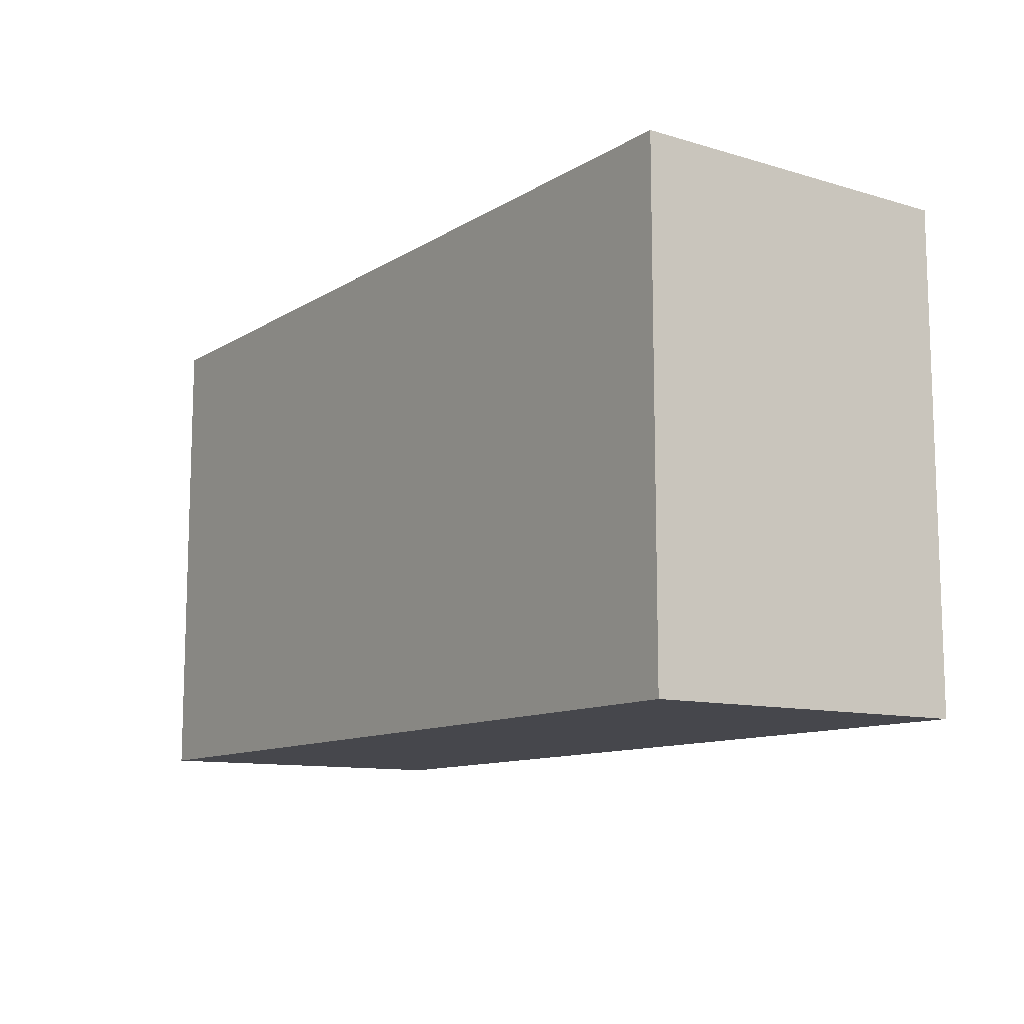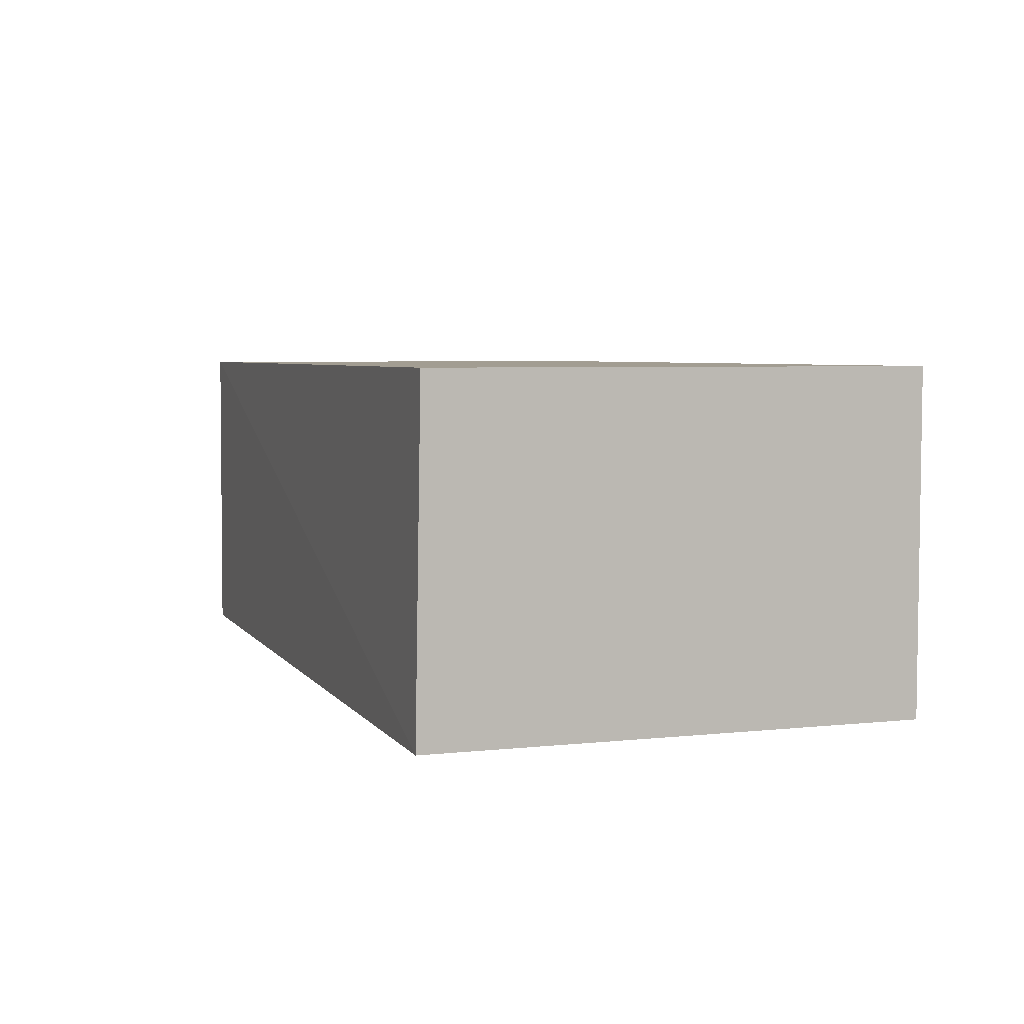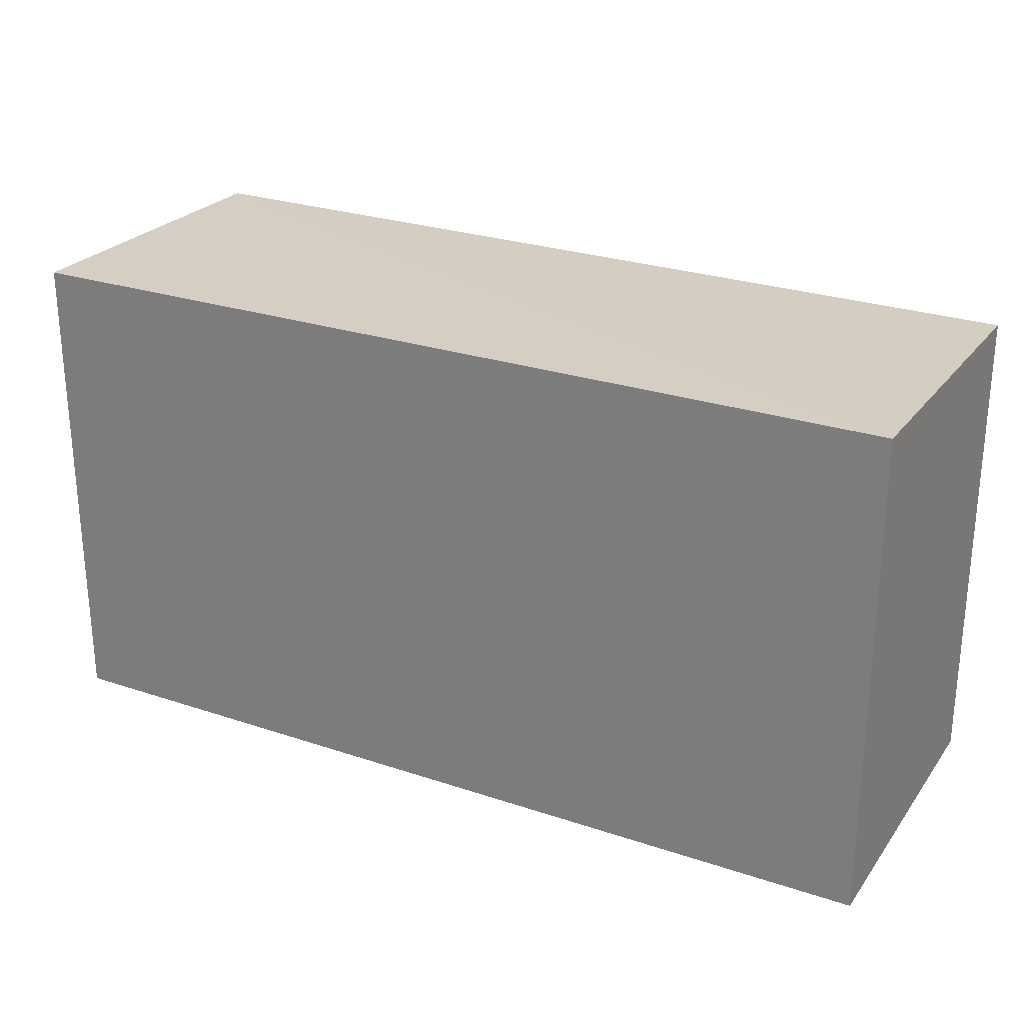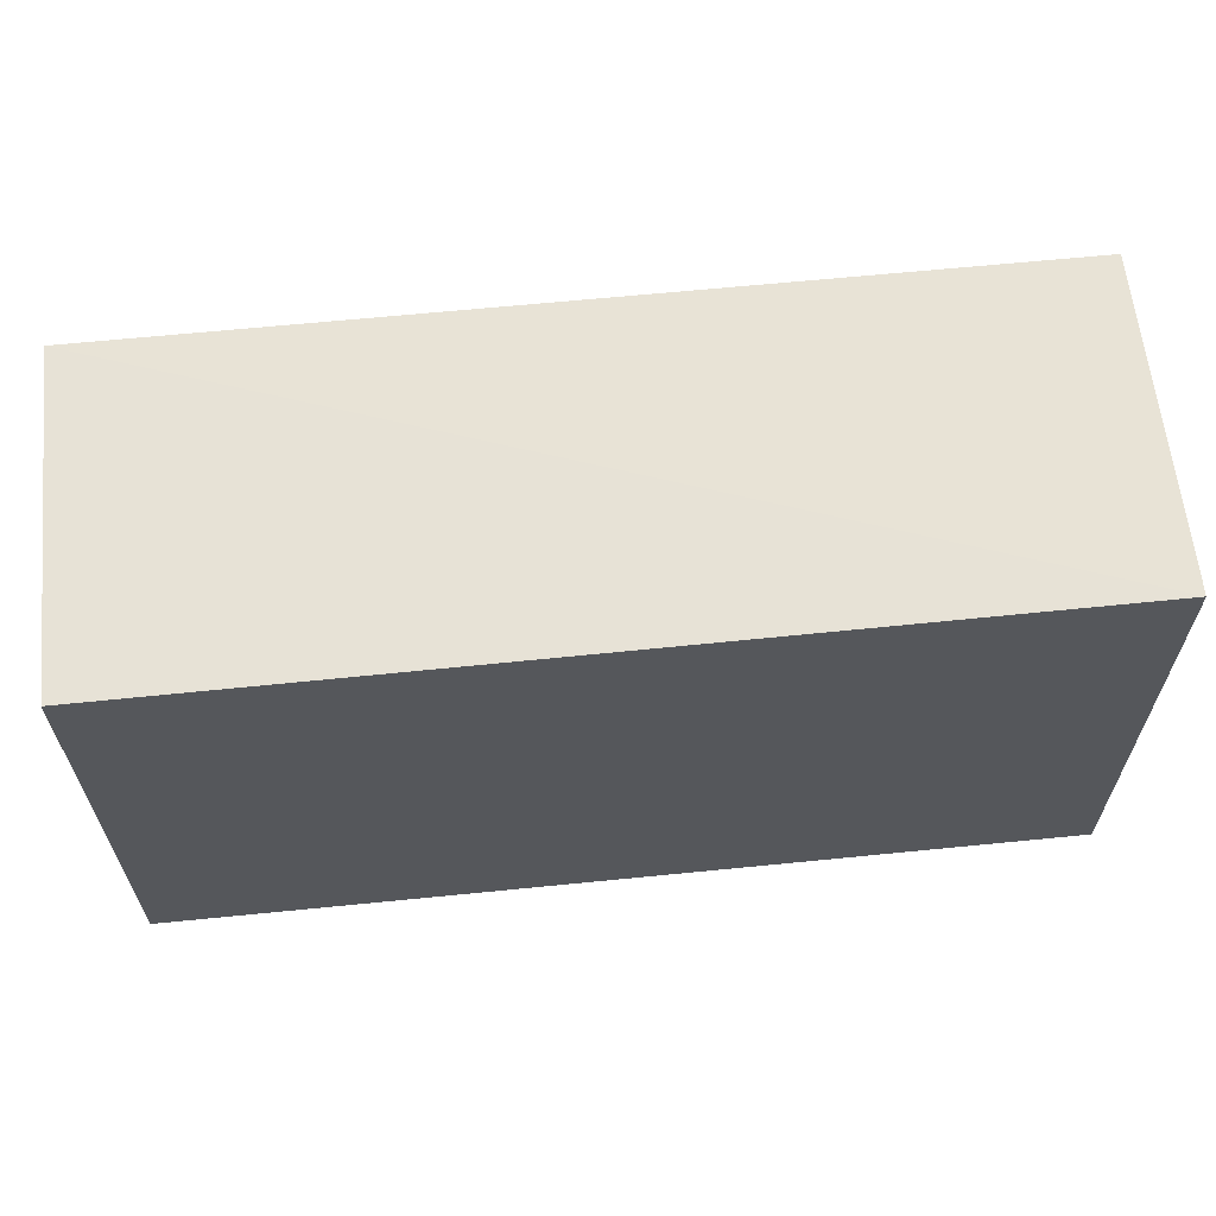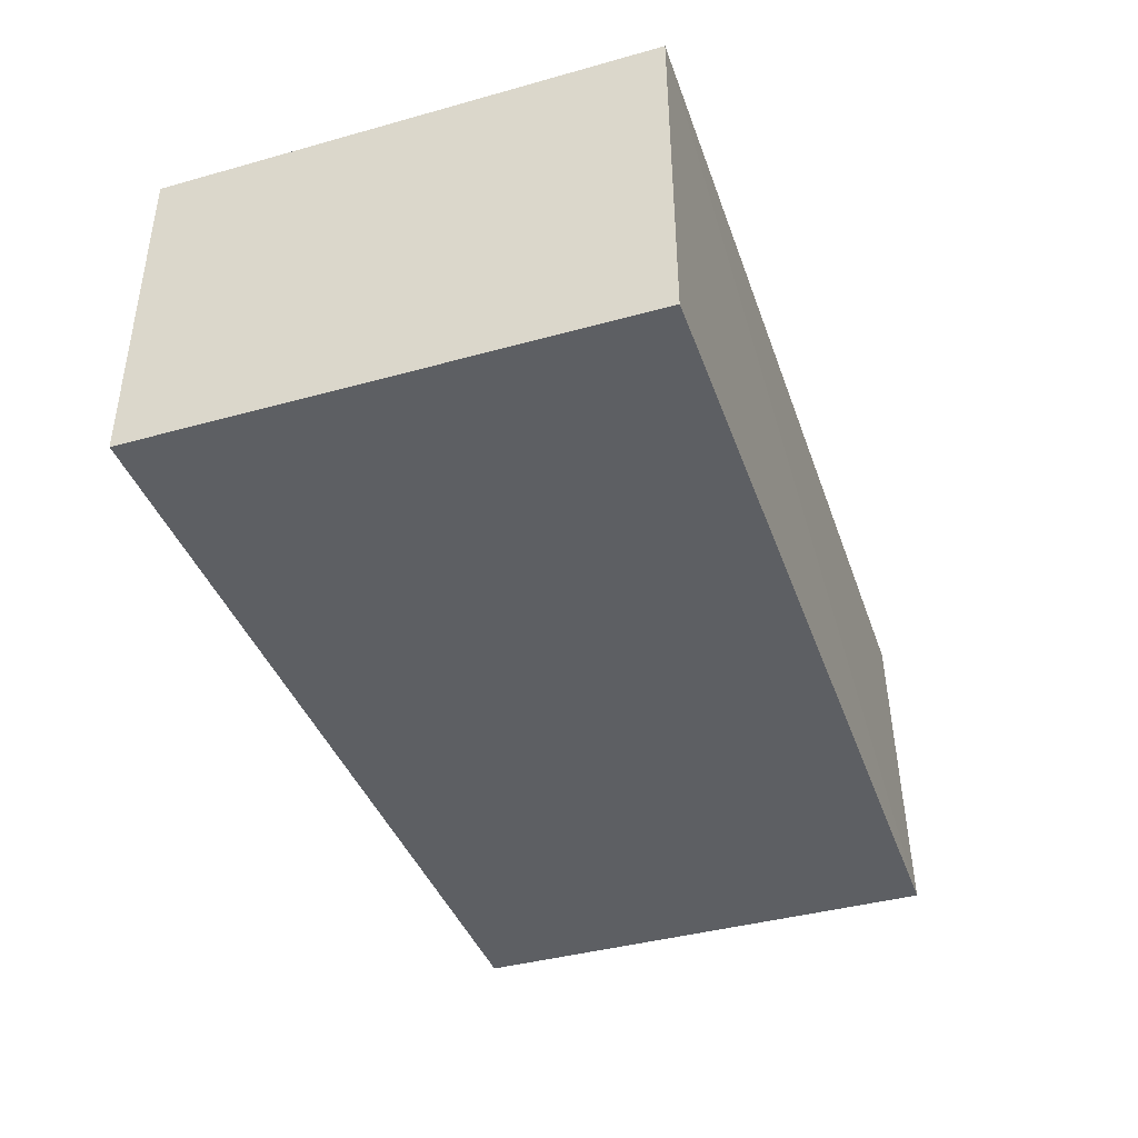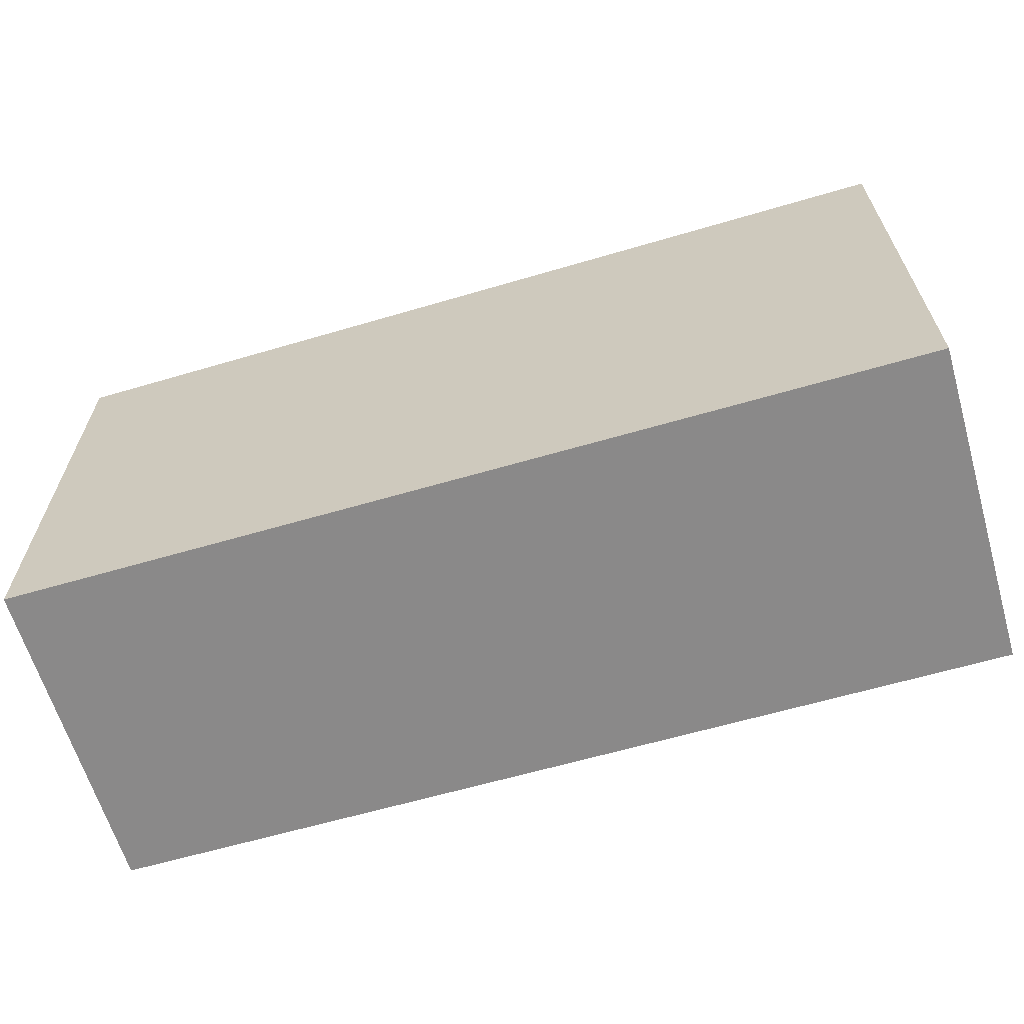
<metadata>
{"format":"obj","ext":"obj","renderer":"f3d","projection":"perspective","resolution":1024,"background":"white","views":[{"elev":-11.0,"azim":-124.2,"up":"+Y"},{"elev":4.9,"azim":-108.9,"up":"+Z"},{"elev":25.8,"azim":-152.0,"up":"+Y"},{"elev":62.2,"azim":-5.8,"up":"+Y"},{"elev":-40.3,"azim":108.9,"up":"+Z"},{"elev":-63.3,"azim":16.4,"up":"+Y"}]}
</metadata>
<code>
v 0.0008765 0.07651 0.0623
v 0.0008778 0.06258 0.0623
v 0.0008778 0.06258 0.05289
v -0.02499 0.07647 0.05289
v -0.025 0.06258 0.0623
v 0.0008744 0.07655 0.05289
v -0.02499 0.0763 0.0623
v -0.025 0.06258 0.05289
f 1 2 3
f 5 2 1
f 5 3 2
f 6 1 3
f 6 3 4
f 6 4 1
f 7 5 1
f 7 1 4
f 7 4 5
f 8 5 4
f 8 4 3
f 8 3 5

</code>
